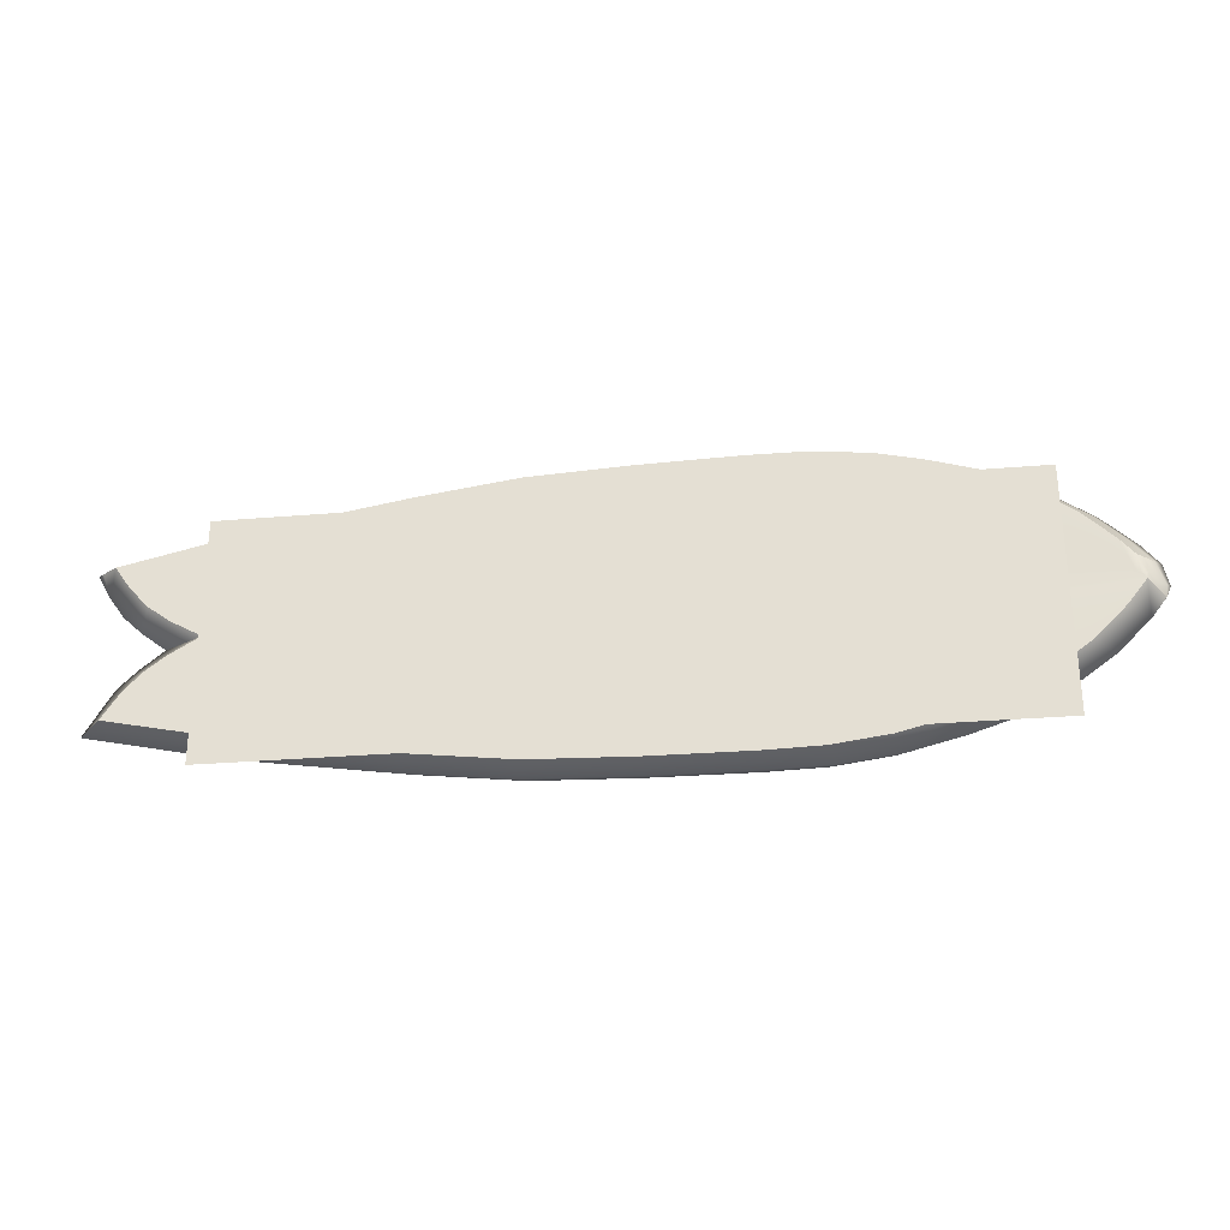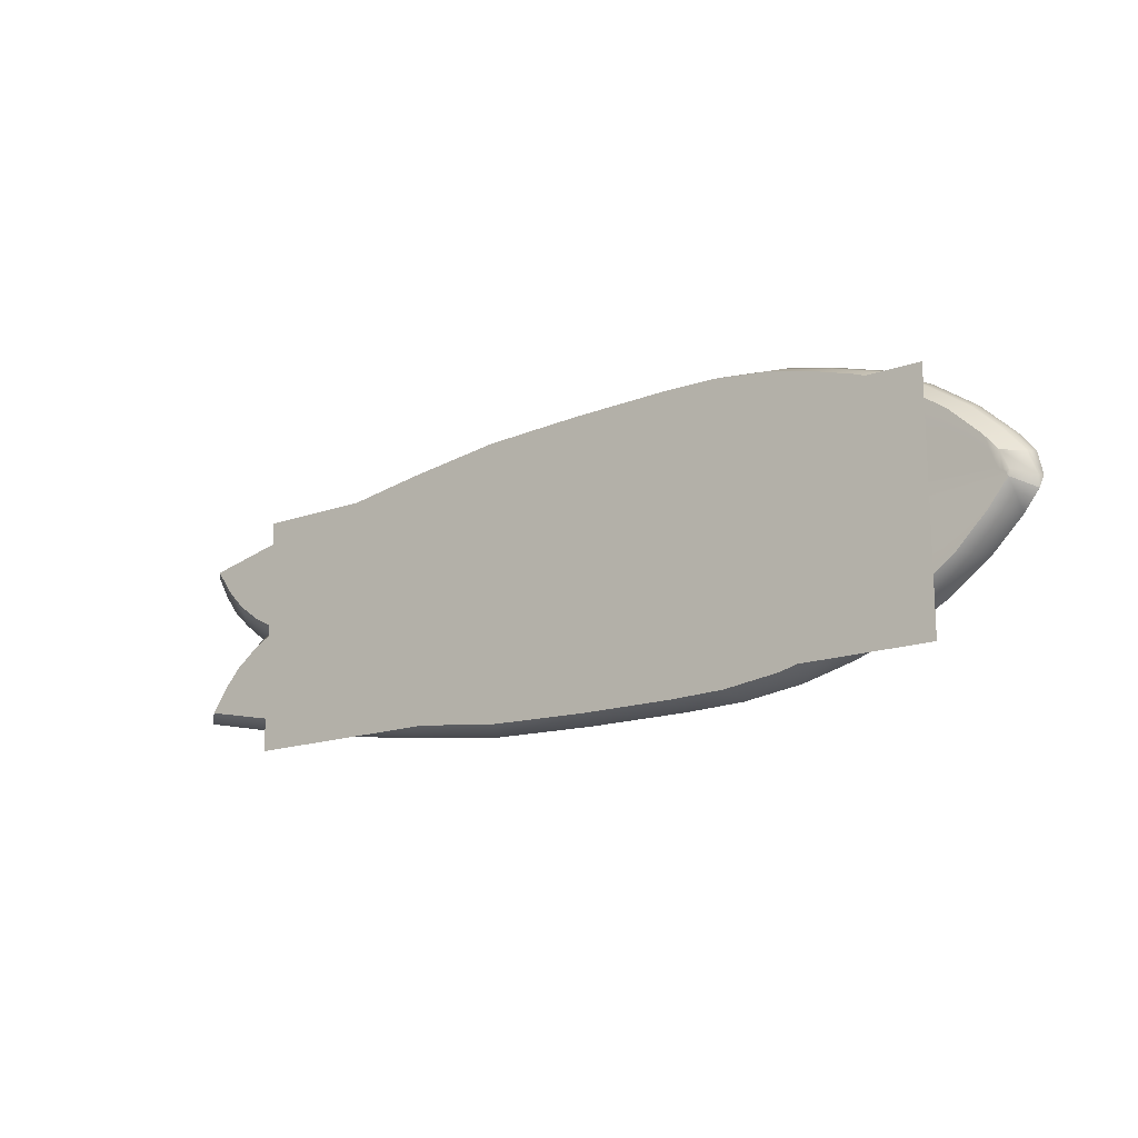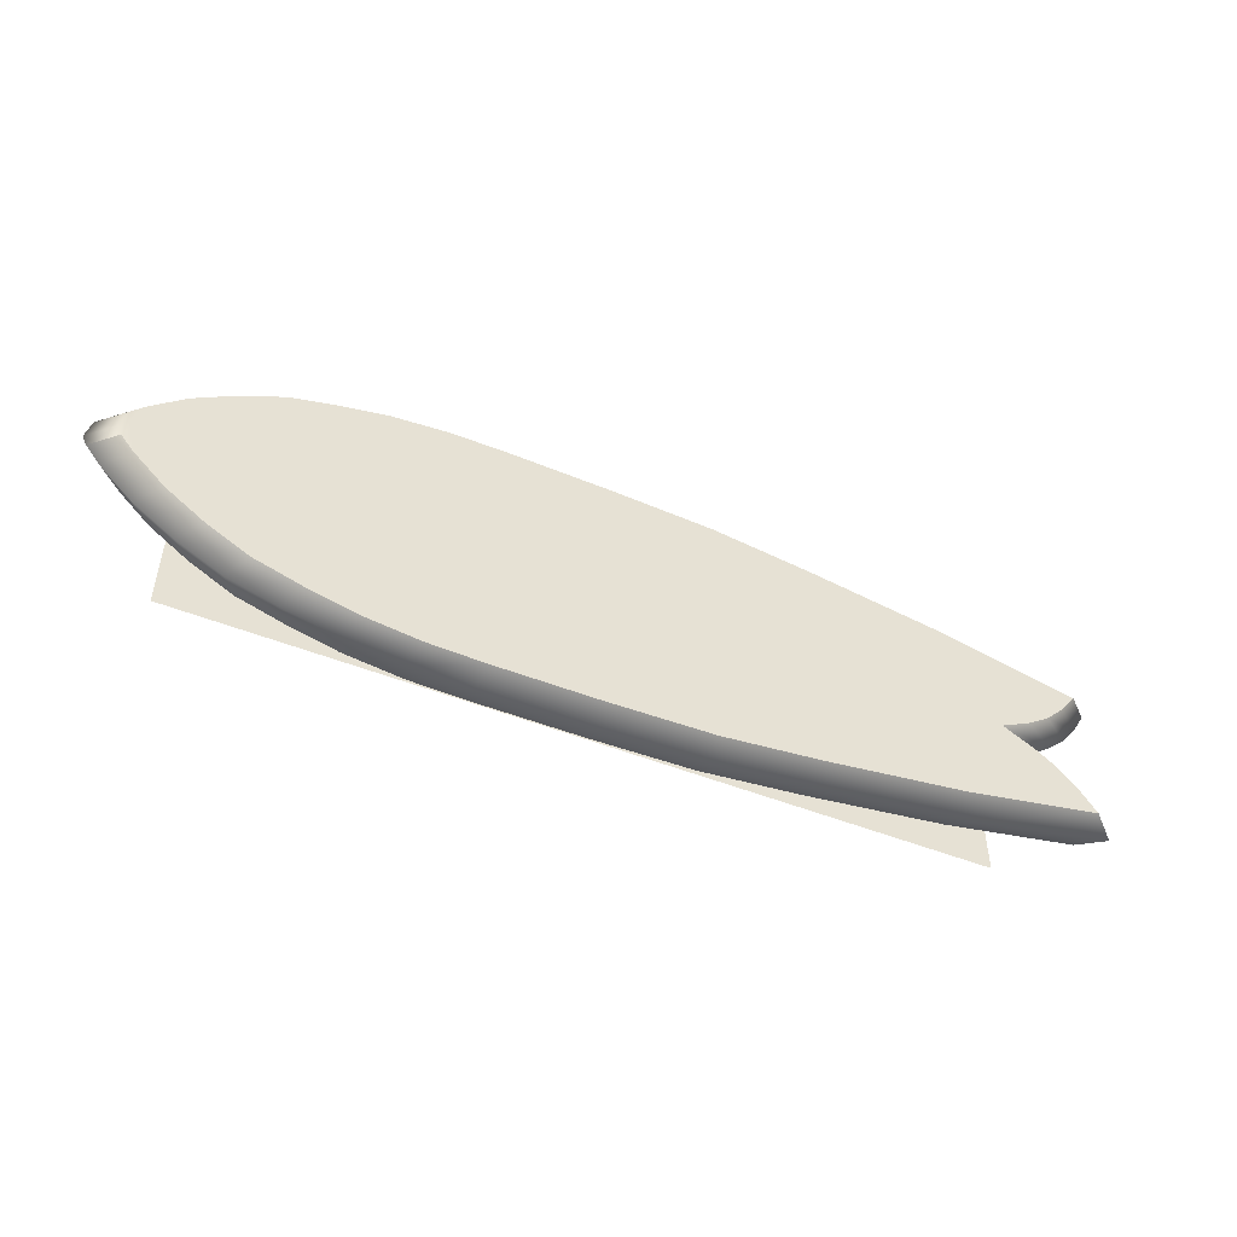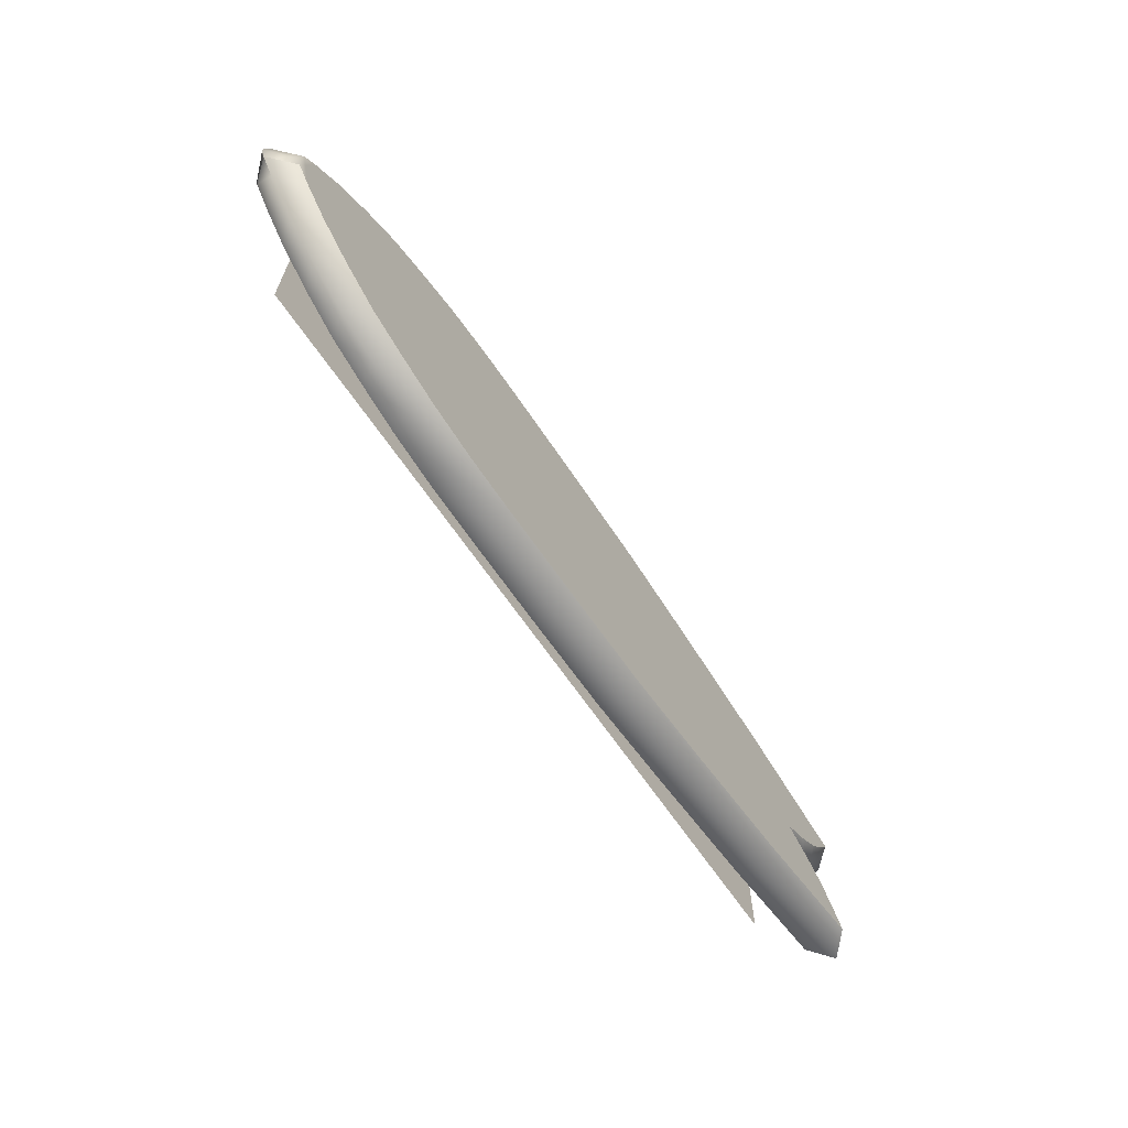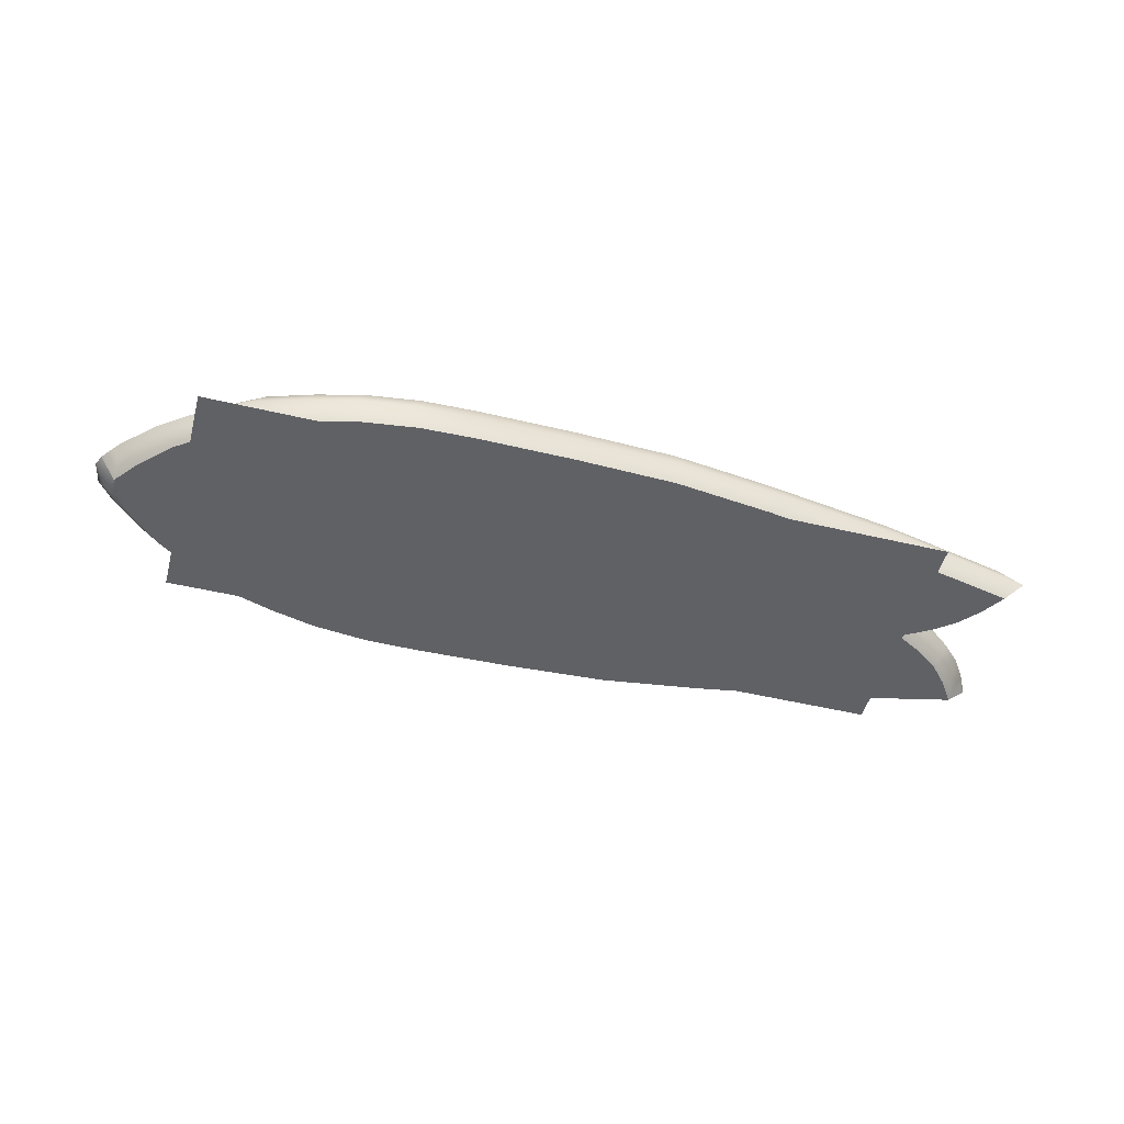
<metadata>
{"format":"obj","ext":"obj","renderer":"f3d","projection":"perspective","resolution":1024,"background":"white","views":[{"elev":-29.1,"azim":-172.8,"up":"+Y"},{"elev":-16.5,"azim":-143.6,"up":"+Y"},{"elev":-50.3,"azim":-23.5,"up":"+Y"},{"elev":-65.6,"azim":-55.9,"up":"+Y"},{"elev":-48.5,"azim":-14.9,"up":"+Z"}]}
</metadata>
<code>
g Sign1.002
v -17.66 0.9858 -1.033
v -17.75 0.8917 -1.041
v -17.85 0.7282 -1.067
v -17.53 1.03 -1.042
v -17.35 1.042 -1.067
v -17.38 1.18 -1.067
v 4.391 0.901 -1.067
v 4.426 1.236 -1.067
v -8.99 1.408 -1.067
v -8.994 1.072 -1.067
v -9.001 0.5815 -1.067
v -9 0.5808 -1.067
v 15.1 5.285 0.7722
v 20.83 3.98 0.7722
v 20.13 2.983 0.7722
v 19.35 2.142 0.7722
v 18.41 1.453 0.7722
v 17.11 0.7381 0.7722
v -17.35 1.076 0.7722
v 9.238 6.262 0.7722
v 5.019 6.84 0.7722
v 0.6433 7.056 0.7722
v -3.577 7.159 0.7722
v -5.956 7.14 0.7722
v -8.347 6.875 0.7722
v -10.32 6.409 0.7722
v -12.27 5.819 0.7722
v -14.04 4.863 0.7722
v -15.67 3.723 0.7722
v -17 2.445 0.7722
v -17.57 1.759 0.7722
v 14.99 -3.768 0.7722
v 18.39 -0.00243 0.7722
v 19.31 -0.7095 0.7722
v 20.07 -1.566 0.7722
v 20.75 -2.576 0.7722
v 9.109 -4.63 0.7722
v 4.877 -5.125 0.7722
v 0.4972 -5.255 0.7722
v -3.725 -5.275 0.7722
v -6.103 -5.21 0.7722
v -8.487 -4.898 0.7722
v -10.45 -4.392 0.7722
v -12.38 -3.764 0.7722
v -14.13 -2.774 0.7722
v -15.73 -1.602 0.7722
v -17.03 -0.299 0.7722
v -17.59 0.3982 0.7722
v -17.78 0.8316 0.7722
v -18.57 0.4019 -0.1473
v -18.56 1.774 -0.1473
v -18.77 0.839 -0.1473
v -18.56 1.774 -0.1473
v -17 2.445 0.7722
v -17.57 1.759 0.7722
v -17.91 2.585 -0.1473
v -15.67 3.723 0.7722
v -16.5 3.918 -0.1473
v -14.04 4.863 0.7722
v -14.78 5.108 -0.1473
v -12.27 5.819 0.7722
v -12.91 6.105 -0.1473
v -10.32 6.409 0.7722
v -10.86 6.721 -0.1473
v -8.347 6.875 0.7722
v -8.775 7.207 -0.1473
v -5.956 7.14 0.7722
v -6.249 7.485 -0.1473
v -3.577 7.159 0.7722
v -3.738 7.503 -0.1473
v 0.6433 7.056 0.7722
v 0.7182 7.395 -0.1473
v 5.019 6.84 0.7722
v 5.338 7.169 -0.1473
v 9.238 6.262 0.7722
v 9.792 6.566 -0.1473
v 15.1 5.285 0.7722
v 15.98 5.545 -0.1473
v 20.83 3.98 0.7722
v 21.81 4.184 -0.1473
v -8.667 7.124 -0.3795
v -6.175 7.397 -0.3795
v -10.72 6.642 -0.3795
v -3.697 7.417 -0.3795
v 0.699 7.31 -0.3795
v -12.75 6.033 -0.3795
v 5.257 7.086 -0.3795
v -14.6 5.046 -0.3795
v 9.792 6.566 -0.1473
v 9.652 6.489 -0.3795
v -16.29 3.869 -0.3795
v 15.98 5.545 -0.1473
v 15.76 5.48 -0.3795
v 21.56 4.132 -0.3795
v -17.39 2.82 -0.3795
v -17.91 2.585 -0.1473
v -18.29 1.77 -0.4018
v 18.79 0.7214 -0.1473
v 17.11 0.7381 -1.067
v 17.69 0.3988 -1.067
v 19.31 -0.7095 -1.067
v 19.83 -0.1195 -0.1473
v 17.11 0.7381 0.7722
v 18.39 -0.00243 0.7722
v 20.57 -0.855 -0.1473
v 20.75 -2.576 -1.067
v 19.31 -0.7095 0.7722
v 21.73 -2.8 -0.1473
v 20.75 -2.576 0.7722
v 14.99 -3.768 -1.067
v 21.73 -2.8 -0.1473
v 20.75 -2.576 -1.067
v 15.87 -4.046 -0.1473
v 20.75 -2.576 0.7722
v 9.109 -4.63 -1.067
v 14.99 -3.768 0.7722
v 9.656 -4.945 -0.1473
v 4.877 -5.125 -1.067
v 9.109 -4.63 0.7722
v 5.187 -5.461 -0.1473
v 0.4972 -5.255 -1.067
v 4.877 -5.125 0.7722
v 0.5634 -5.596 -0.1473
v -3.725 -5.275 -1.067
v 0.4972 -5.255 0.7722
v -3.894 -5.617 -0.1473
v -6.103 -5.21 -1.067
v -3.725 -5.275 0.7722
v -6.404 -5.548 -0.1473
v -8.487 -4.898 -1.067
v -6.103 -5.21 0.7722
v -8.922 -5.222 -0.1473
v -10.45 -4.392 -1.067
v -8.487 -4.898 0.7722
v -10.99 -4.695 -0.1473
v -12.38 -3.764 -1.067
v -10.45 -4.392 0.7722
v -13.03 -4.038 -0.1473
v -14.13 -2.774 -1.067
v -12.38 -3.764 0.7722
v -14.88 -3.004 -0.1473
v -15.73 -1.602 -1.067
v -14.13 -2.774 0.7722
v -16.57 -1.781 -0.1473
v -17.03 -0.299 -1.067
v -15.73 -1.602 0.7722
v -17.94 -0.421 -0.1473
v -17.85 0.7282 -1.067
v -18.57 0.4031 -0.1517
v -17.03 -0.299 0.7722
v -18.57 0.4019 -0.1473
v -17.59 0.3982 0.7722
v 17.7 1.066 -1.067
v 17.11 0.7381 -1.067
v 18.79 0.7214 -0.1473
v 19.35 2.142 -1.067
v 19.84 1.542 -0.1473
v 17.11 0.7381 0.7722
v 18.41 1.453 0.7722
v 20.61 2.263 -0.1473
v 20.83 3.98 -1.067
v 19.35 2.142 0.7722
v 21.24 3.142 -0.1473
v 21.56 4.132 -0.3795
v 20.13 2.983 0.7722
v 21.81 4.184 -0.1473
v 20.83 3.98 0.7722
v 4.173 -0.226 -1.067
v -9 0.5808 -1.067
v -9.184 -0.0532 -1.067
v 4.347 0.4898 -1.067
v 18.39 -0.00243 -1.067
v 17.69 0.3988 -1.067
v -9.184 -0.0532 -1.067
v -9.001 0.5815 -1.067
v -17.35 1.042 -1.067
v -17.85 0.7282 -1.067
v -17.53 1.03 -1.042
v -17.66 0.9858 -1.033
v 14.99 -3.768 -1.067
v 20.75 -2.576 -1.067
v 20.07 -1.566 -1.067
v 19.31 -0.7095 -1.067
v 18.39 -0.00243 -1.067
v 4.173 -0.226 -1.067
v 9.109 -4.63 -1.067
v 4.877 -5.125 -1.067
v 0.4972 -5.255 -1.067
v -9.184 -0.0532 -1.067
v -17.57 1.759 -1.067
v -17 2.445 -1.067
v -17.23 2.333 -0.938
v -17.37 2.305 -0.8266
v -17.5 2.458 -0.5838
v -18.29 1.77 -0.4018
v -17.39 2.82 -0.3795
v -17 2.445 -1.067
v -17.57 1.759 -1.067
v -17.41 1.279 -1.067
v -15.67 3.723 -1.067
v -14.04 4.863 -1.067
v -12.27 5.819 -1.067
v -10.32 6.409 -1.067
v -8.991 1.407 -1.067
v -8.99 1.408 -1.067
v -8.347 6.875 -1.067
v -5.956 7.14 -1.067
v -3.577 7.159 -1.067
v 0.6433 7.056 -1.067
v 4.426 1.236 -1.067
v 5.019 6.84 -1.067
v 9.238 6.262 -1.067
v 15.1 5.285 -1.067
v 17.7 1.066 -1.067
v 18.41 1.453 -1.067
v 19.35 2.142 -1.067
v 20.13 2.983 -1.067
v 20.83 3.98 -1.067
v -17.85 0.7282 -1.067
v -17.03 -0.299 -1.067
v -15.73 -1.602 -1.067
v -14.13 -2.774 -1.067
v -12.38 -3.764 -1.067
v -10.45 -4.392 -1.067
v -9.184 -0.0532 -1.067
v -8.487 -4.898 -1.067
v -6.103 -5.21 -1.067
v -3.725 -5.275 -1.067
v 0.4972 -5.255 -1.067
v -8.994 1.072 -1.067
v -17.35 1.042 -1.067
v -9.001 0.5815 -1.067
v -17.38 1.18 -1.067
v -8.991 1.407 -1.067
v -8.994 1.072 -1.067
v -17.41 1.279 -1.067
v -17.53 1.03 -1.042
v -17.57 1.759 -1.067
v -17.66 0.9858 -1.033
v -17.92 0.9963 -1.067
v -17.75 0.8917 -1.041
v -17.85 0.7282 -1.067
v -8.99 1.408 -1.067
v -8.994 1.072 -1.067
v 4.391 0.901 -1.067
v 4.347 0.4898 -1.067
v -9 0.5808 -1.067
v 17.69 0.3988 -1.067
v 17.11 0.7381 -1.067
v 17.7 1.066 -1.067
v 4.426 1.236 -1.067
v 9.238 6.262 -1.067
v 15.1 5.285 -1.067
v 15.76 5.48 -0.3795
v 9.652 6.489 -0.3795
v 5.019 6.84 -1.067
v 9.652 6.489 -0.3795
v 5.257 7.086 -0.3795
v 0.6433 7.056 -1.067
v 0.699 7.31 -0.3795
v -3.577 7.159 -1.067
v -3.697 7.417 -0.3795
v -5.956 7.14 -1.067
v -6.175 7.397 -0.3795
v -8.347 6.875 -1.067
v -8.667 7.124 -0.3795
v -10.32 6.409 -1.067
v -10.72 6.642 -0.3795
v -12.27 5.819 -1.067
v -12.75 6.033 -0.3795
v -14.04 4.863 -1.067
v -14.6 5.046 -0.3795
v -15.67 3.723 -1.067
v -16.29 3.869 -0.3795
v -17 2.445 -1.067
v -17.39 2.82 -0.3795
v -17.23 2.333 -0.938
v -17.37 2.305 -0.8266
v -17.5 2.458 -0.5838
v 15.1 5.285 -1.067
v 20.83 3.98 -1.067
v 21.56 4.132 -0.3795
v 15.76 5.48 -0.3795
v -17.57 1.759 -1.067
v -18.29 1.77 -0.4018
v -18.62 0.8378 -0.2835
v -17.92 0.9963 -1.067
v -18.62 0.8378 -0.2835
v -17.85 0.7282 -1.067
v -17.92 0.9963 -1.067
v -18.57 0.4031 -0.1517
v -18.77 0.839 -0.1473
v -18.57 0.4019 -0.1473
v -18.62 0.8378 -0.2835
v -18.29 1.77 -0.4018
v -18.56 1.774 -0.1473
v -18.77 0.839 -0.1473
v -18.62 0.8378 -0.2835
v -15.03 5.528 -1.501
v -15.03 -4.823 -1.501
v 17.08 -4.823 -1.501
v 17.08 5.528 -1.501
g Sign1.002_0
f 3 2 1
f 6 5 4
f 9 8 7
f 12 11 10
f 15 14 13
f 13 16 15
f 13 17 16
f 13 18 17
f 13 19 18
f 13 20 19
f 20 21 19
f 21 22 19
f 22 23 19
f 23 24 19
f 24 25 19
f 25 26 19
f 26 27 19
f 27 28 19
f 28 29 19
f 29 30 19
f 30 31 19
f 18 19 32
f 33 18 32
f 34 33 32
f 35 34 32
f 32 36 35
f 19 37 32
f 19 38 37
f 19 39 38
f 19 40 39
f 19 41 40
f 19 42 41
f 19 43 42
f 19 44 43
f 19 45 44
f 19 46 45
f 19 47 46
f 19 48 47
f 48 19 49
f 49 19 31
f 50 48 49
f 49 31 51
f 52 50 49
f 52 49 51
f 55 54 53
f 54 56 53
f 54 57 56
f 57 58 56
f 57 59 58
f 59 60 58
f 59 61 60
f 61 62 60
f 61 63 62
f 63 64 62
f 63 65 64
f 65 66 64
f 65 67 66
f 67 68 66
f 67 69 68
f 69 70 68
f 69 71 70
f 71 72 70
f 71 73 72
f 73 74 72
f 73 75 74
f 75 76 74
f 75 77 76
f 77 78 76
f 77 79 78
f 79 80 78
f 66 68 81
f 68 82 81
f 68 70 82
f 66 81 83
f 70 84 82
f 70 72 84
f 64 66 83
f 72 85 84
f 64 83 86
f 72 74 85
f 62 64 86
f 74 87 85
f 62 86 88
f 74 89 87
f 60 62 88
f 89 90 87
f 60 88 91
f 89 92 90
f 58 60 91
f 92 93 90
f 92 80 93
f 80 94 93
f 58 91 95
f 96 58 95
f 96 95 97
f 53 96 97
f 100 99 98
f 101 100 98
f 101 98 102
f 98 103 102
f 103 104 102
f 102 105 101
f 102 104 105
f 101 105 106
f 104 107 105
f 105 108 106
f 105 107 108
f 107 109 108
f 112 111 110
f 111 113 110
f 111 114 113
f 110 113 115
f 114 116 113
f 113 117 115
f 113 116 117
f 115 117 118
f 116 119 117
f 117 120 118
f 117 119 120
f 118 120 121
f 119 122 120
f 120 123 121
f 120 122 123
f 121 123 124
f 122 125 123
f 123 126 124
f 123 125 126
f 124 126 127
f 125 128 126
f 126 129 127
f 126 128 129
f 127 129 130
f 128 131 129
f 129 132 130
f 129 131 132
f 130 132 133
f 131 134 132
f 132 135 133
f 132 134 135
f 133 135 136
f 134 137 135
f 135 138 136
f 135 137 138
f 136 138 139
f 137 140 138
f 138 141 139
f 138 140 141
f 139 141 142
f 140 143 141
f 141 144 142
f 141 143 144
f 142 144 145
f 143 146 144
f 144 147 145
f 144 146 147
f 148 145 147
f 147 149 148
f 146 150 147
f 147 151 149
f 147 150 151
f 150 152 151
f 155 154 153
f 155 153 156
f 157 155 156
f 158 155 157
f 159 158 157
f 156 160 157
f 159 157 160
f 160 156 161
f 162 159 160
f 163 160 161
f 162 160 163
f 163 161 164
f 165 162 163
f 164 166 163
f 165 163 166
f 167 165 166
f 170 169 168
f 169 171 168
f 168 171 172
f 171 173 172
f 175 169 174
f 174 176 175
f 174 177 176
f 177 178 176
f 177 179 178
f 182 181 180
f 180 183 182
f 180 184 183
f 180 185 184
f 180 186 185
f 186 187 185
f 185 187 188
f 188 189 185
f 192 191 190
f 190 193 192
f 190 194 193
f 194 190 195
f 195 196 194
f 199 198 197
f 199 197 200
f 199 200 201
f 199 201 202
f 199 202 203
f 204 199 203
f 203 205 204
f 205 203 206
f 205 206 207
f 205 207 208
f 205 208 209
f 210 205 209
f 209 211 210
f 210 211 212
f 210 212 213
f 214 210 213
f 215 214 213
f 216 215 213
f 217 216 213
f 213 218 217
f 221 220 219
f 222 221 219
f 223 222 219
f 224 223 219
f 219 225 224
f 226 224 225
f 227 226 225
f 228 227 225
f 229 228 225
f 232 231 230
f 231 233 230
f 235 233 234
f 233 236 234
f 237 236 233
f 237 238 236
f 237 239 238
f 239 240 238
f 239 241 240
f 241 242 240
f 244 234 243
f 245 244 243
f 244 245 246
f 246 247 244
f 246 245 248
f 245 249 248
f 249 245 250
f 245 251 250
f 254 253 252
f 255 254 252
f 257 252 256
f 258 257 256
f 258 256 259
f 260 258 259
f 260 259 261
f 262 260 261
f 262 261 263
f 264 262 263
f 264 263 265
f 266 264 265
f 266 265 267
f 268 266 267
f 268 267 269
f 270 268 269
f 270 269 271
f 272 270 271
f 272 271 273
f 274 272 273
f 274 273 275
f 275 276 274
f 275 277 276
f 277 278 276
f 278 279 276
f 282 281 280
f 283 282 280
f 286 285 284
f 287 286 284
f 290 289 288
f 289 291 288
f 291 293 292
f 294 291 292
f 297 296 295
f 298 297 295
g Sign1.002_1
f 301 300 299
f 302 301 299

</code>
